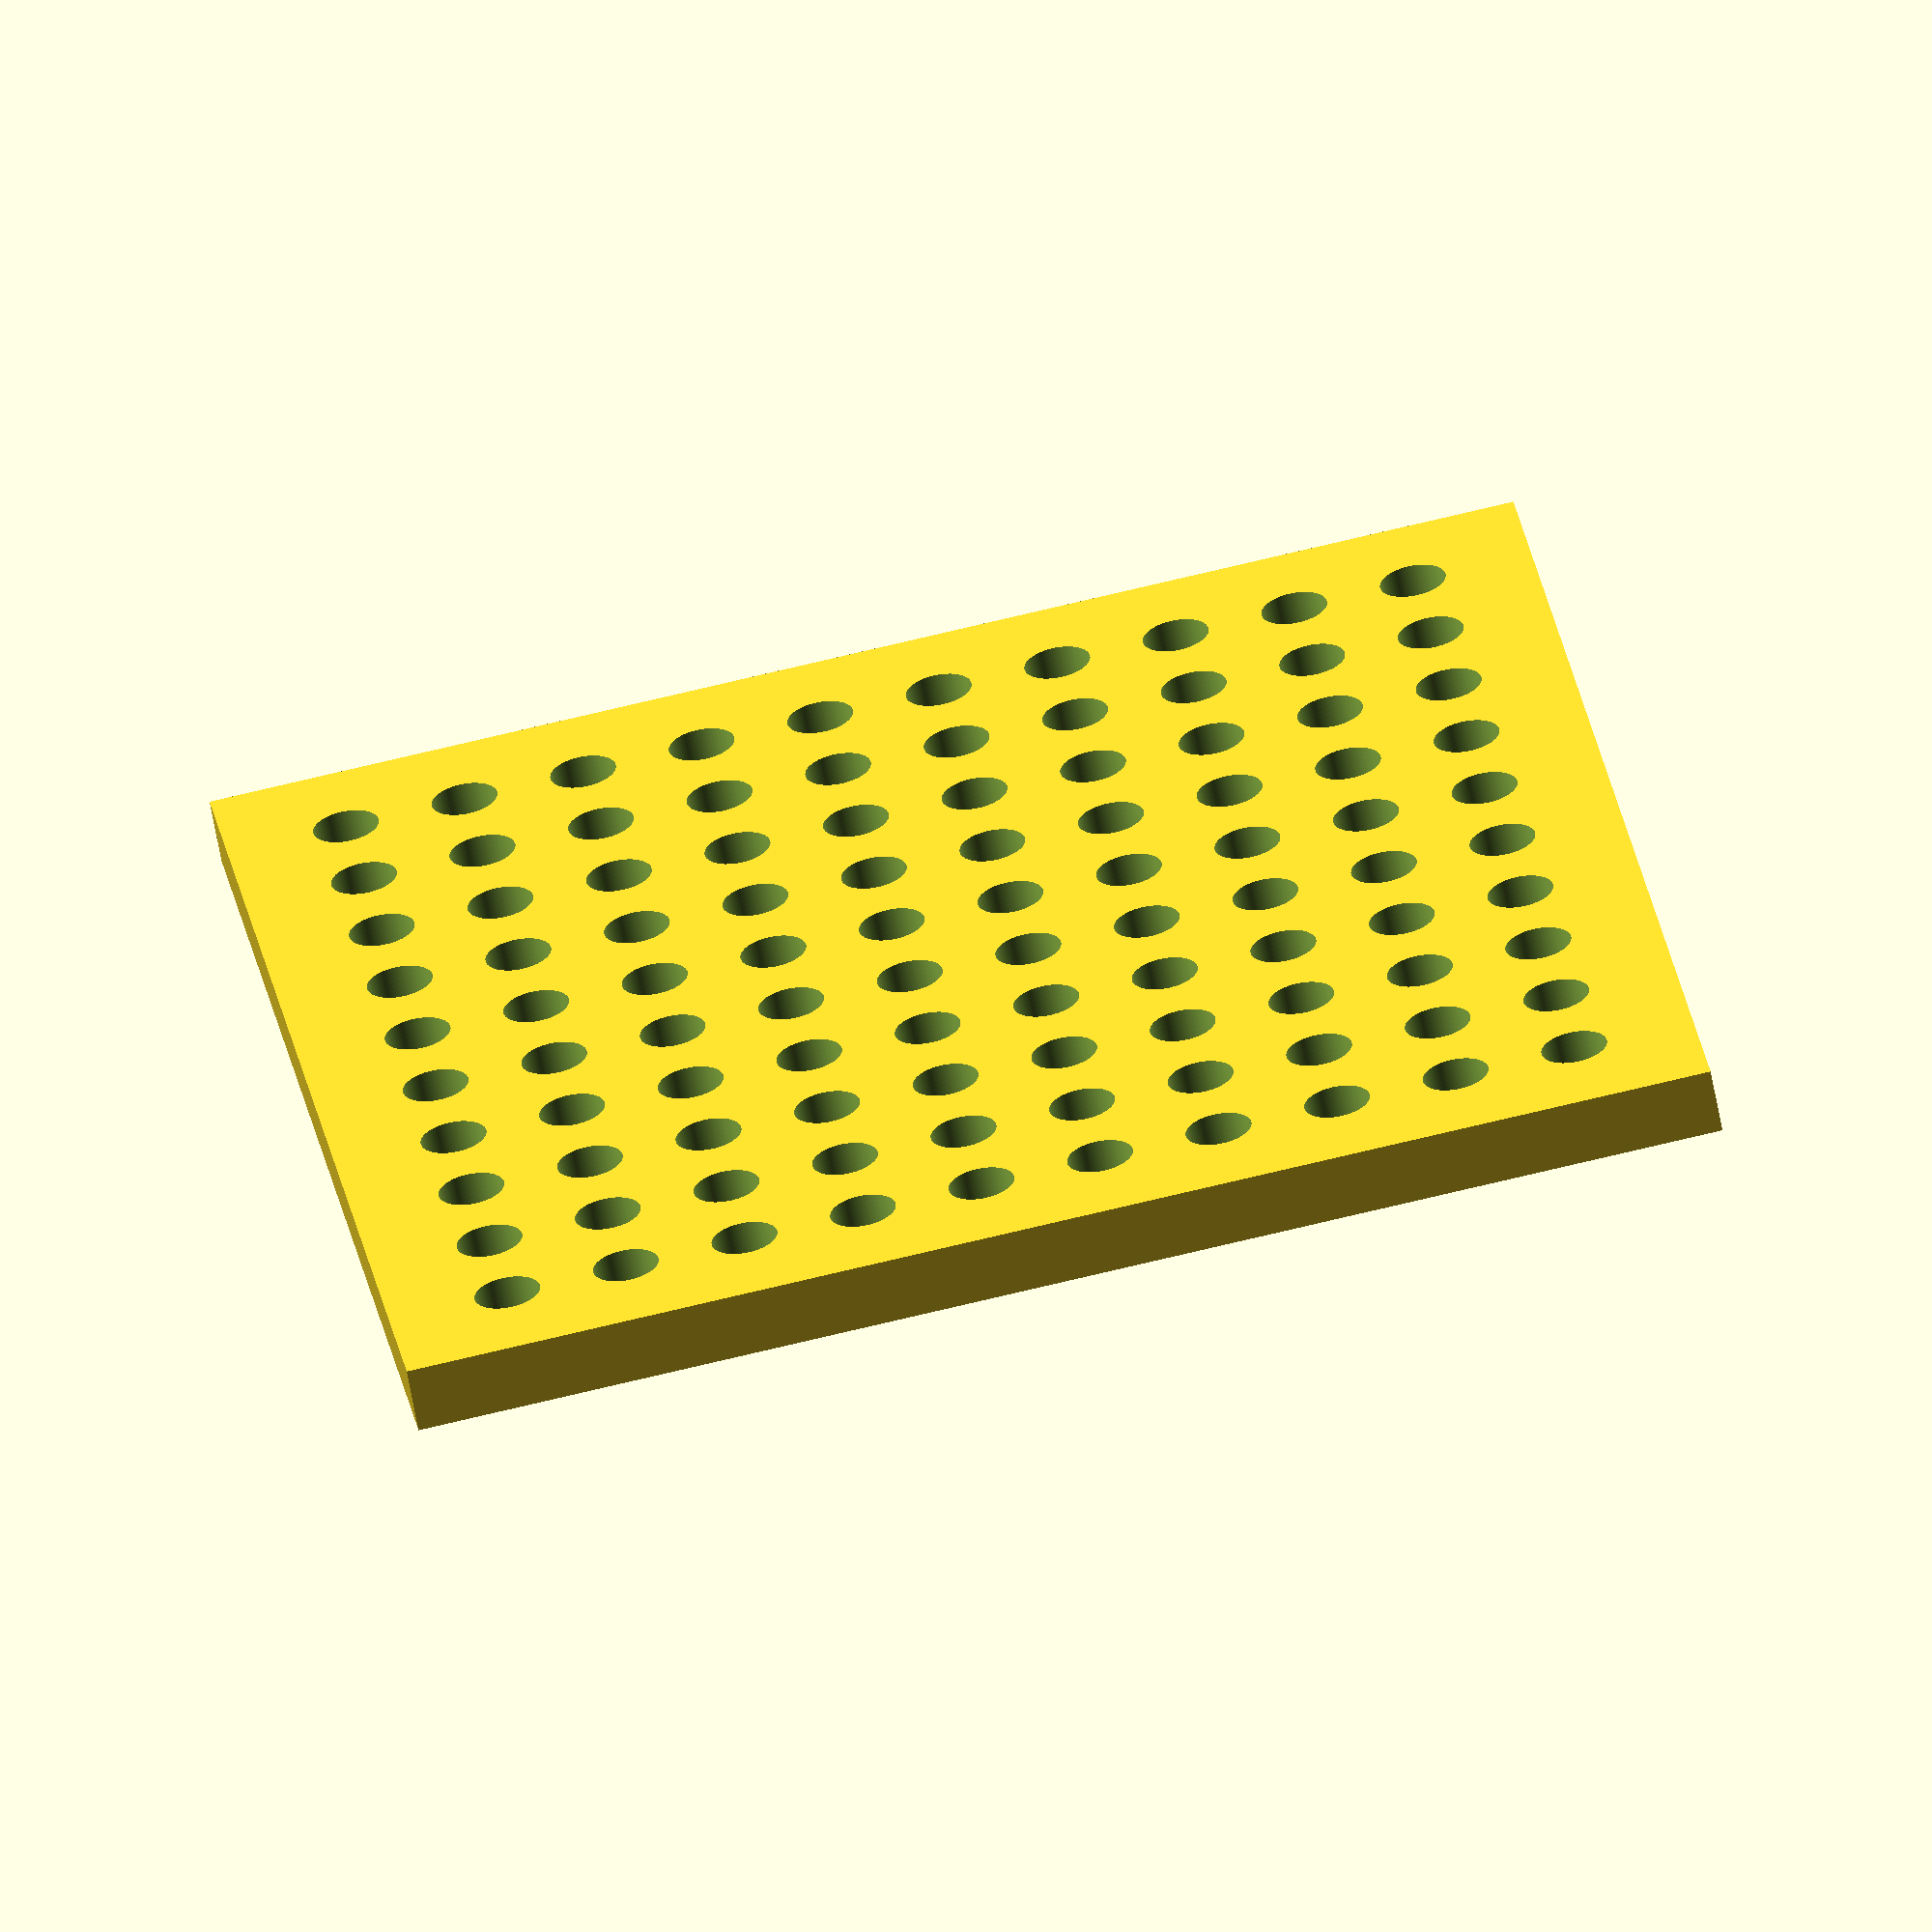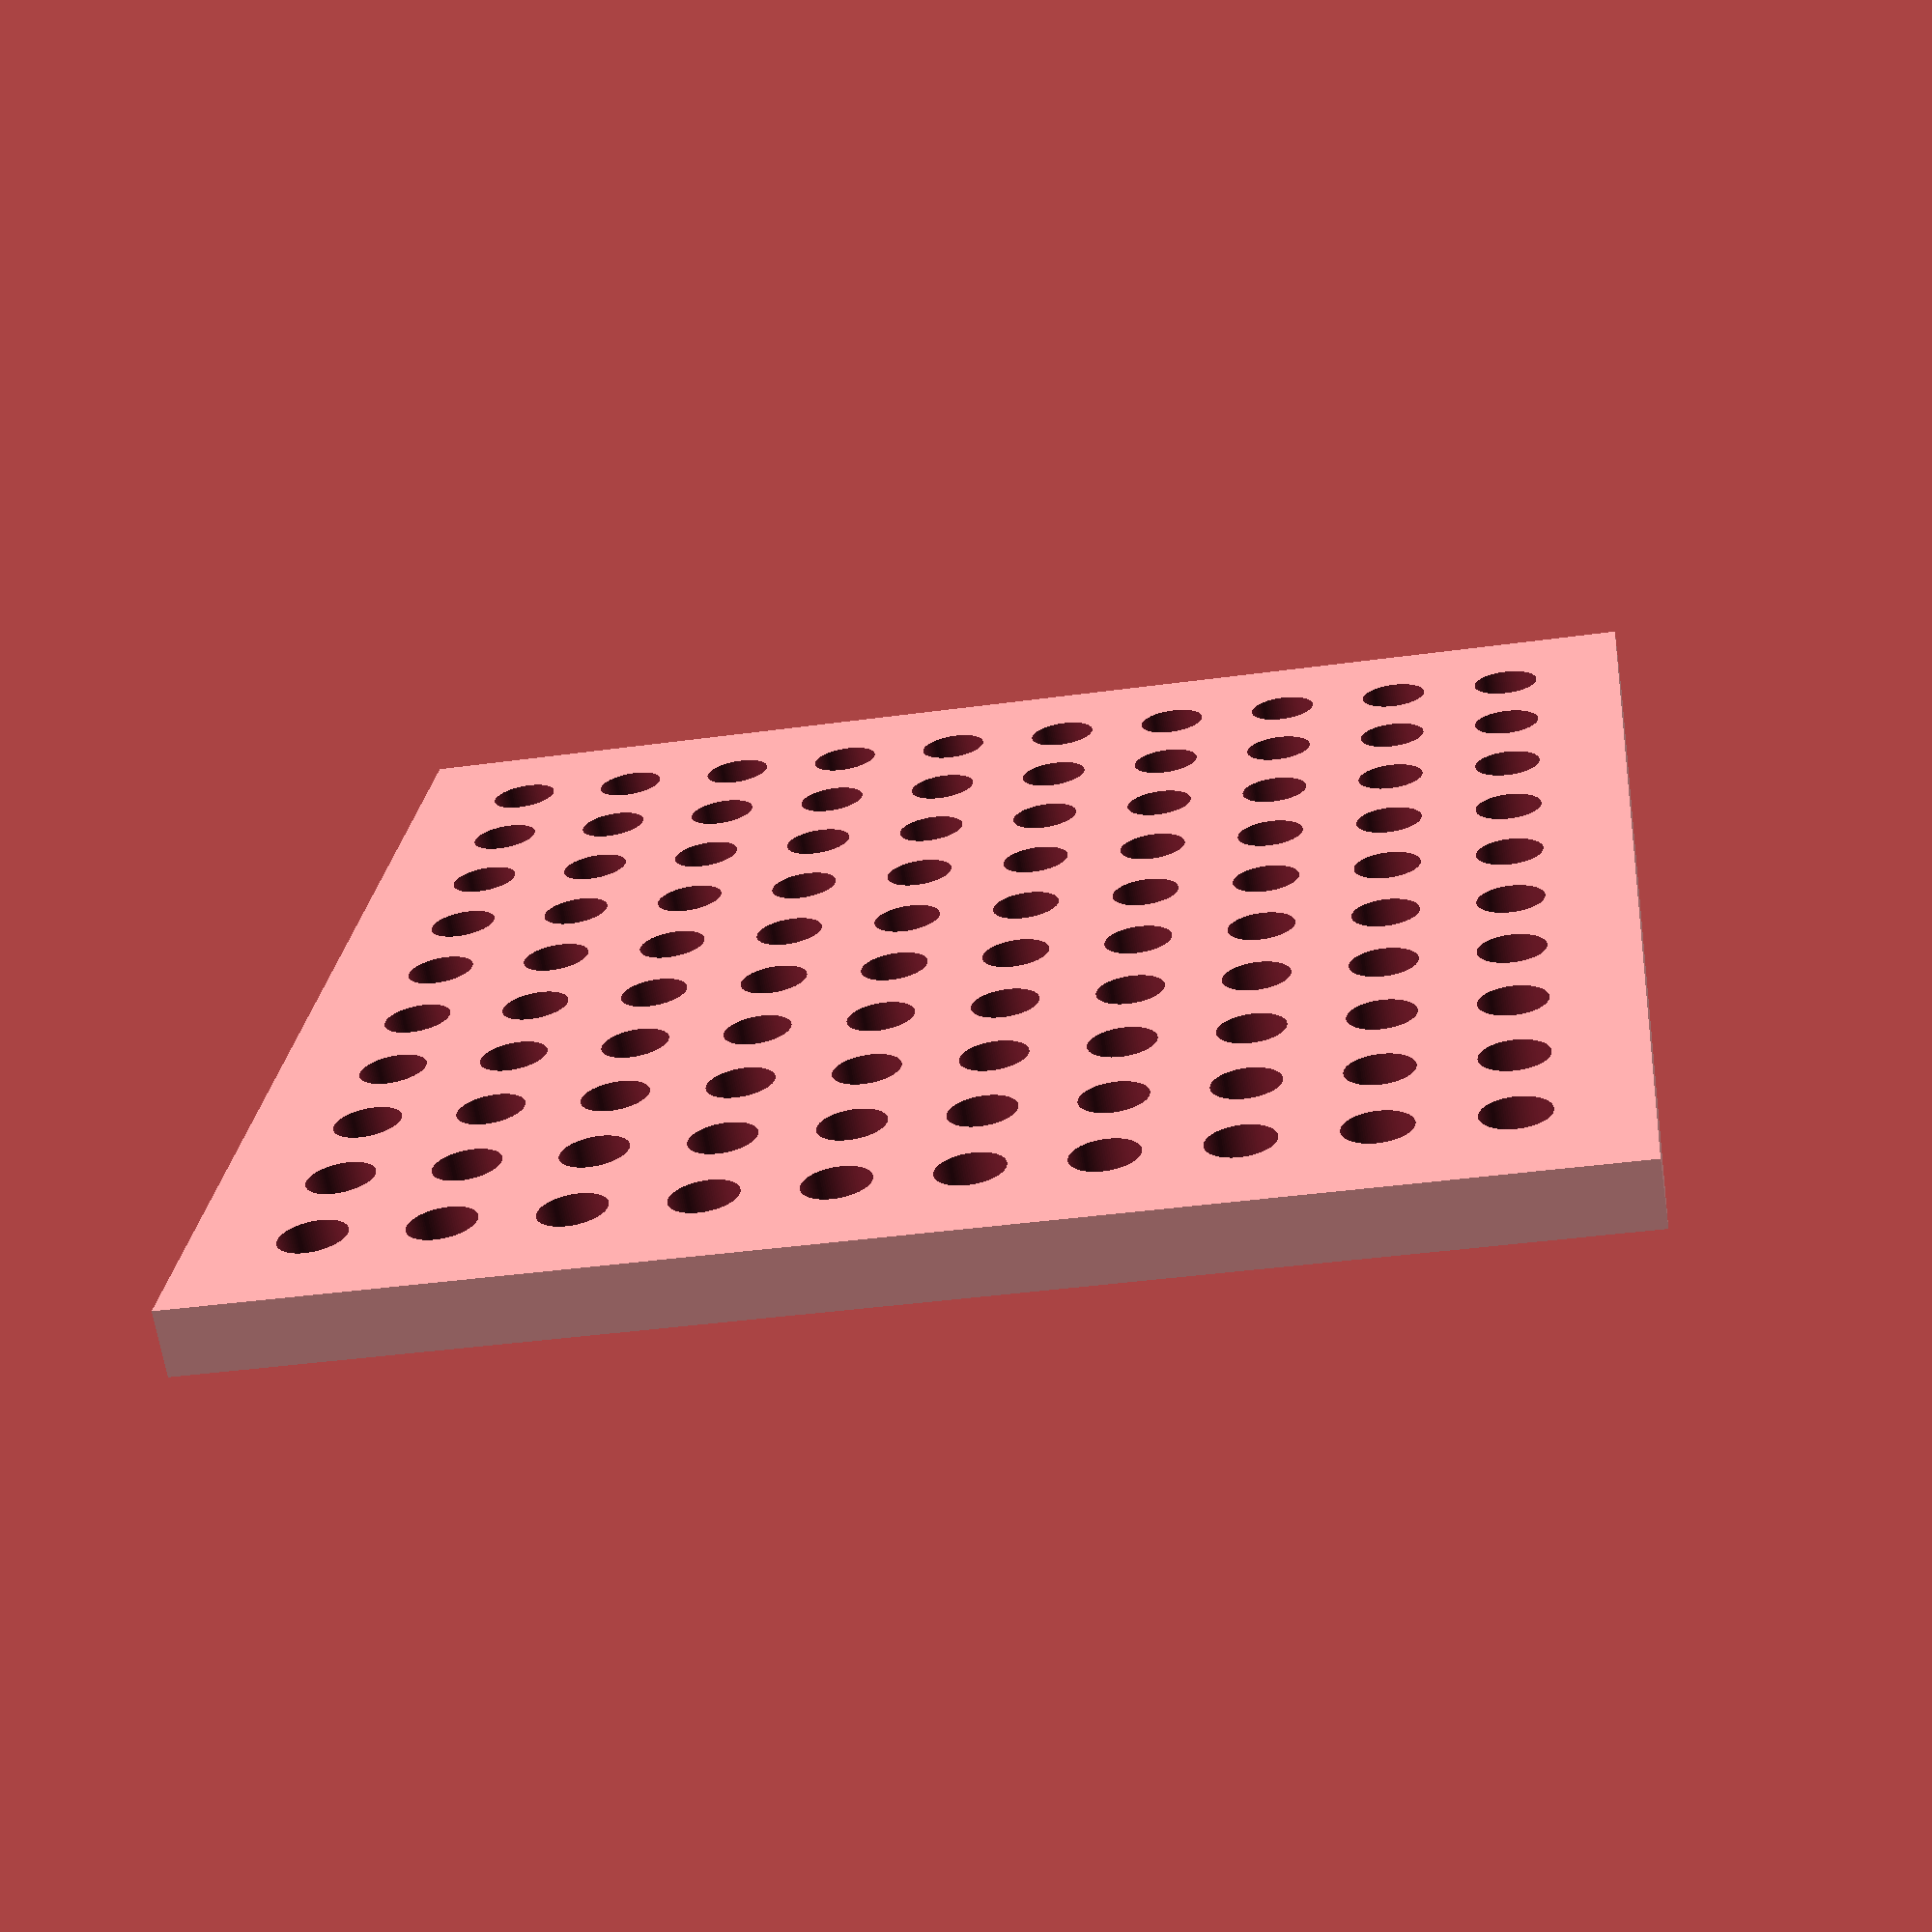
<openscad>
       
    
    
    module recortadorMink(lonX=20,lonY=20,lonZ=20,esf=1){
        minkowski(){
        cube([lonX-(2*esf),lonY-(2*esf),lonZ-(2*esf)],center=true);
            sphere(r=esf,$fn=100);
            }
    }
    
        module recortadorMinkPoly(Base=40,Altura=20,Circulo=2){
       minkowski(){
          polygon([[Base,0],[0,Altura],[0,0]]);
          circle(r=Circulo,$fn=100);
       }
   }
   
 module panelMatriz(lonX=20,lonY=20,taladro=0.5,divisiones=10){
        translate([-(lonX/2),-(lonY/2)])
     difference(){
        square([lonX,lonY]);
     
         translate([(lonX/(divisiones+1)),(lonY/(divisiones+1))])
        for(i=[0:divisiones-1]){
            for(j=[0:divisiones-1]){
                translate([(lonX/(divisiones+1))*i,(lonY/(divisiones+1))*j])
                circle(r=taladro,$fn=100);
            }
        }
    }
}//fin module
    
    //######RENDERIZADOS######
    
panelMatriz();

   //recortadorMinkPoly(10,10,1);
    

   // recortadorMink();
</openscad>
<views>
elev=243.0 azim=261.4 roll=169.8 proj=o view=wireframe
elev=67.3 azim=84.6 roll=189.0 proj=p view=wireframe
</views>
